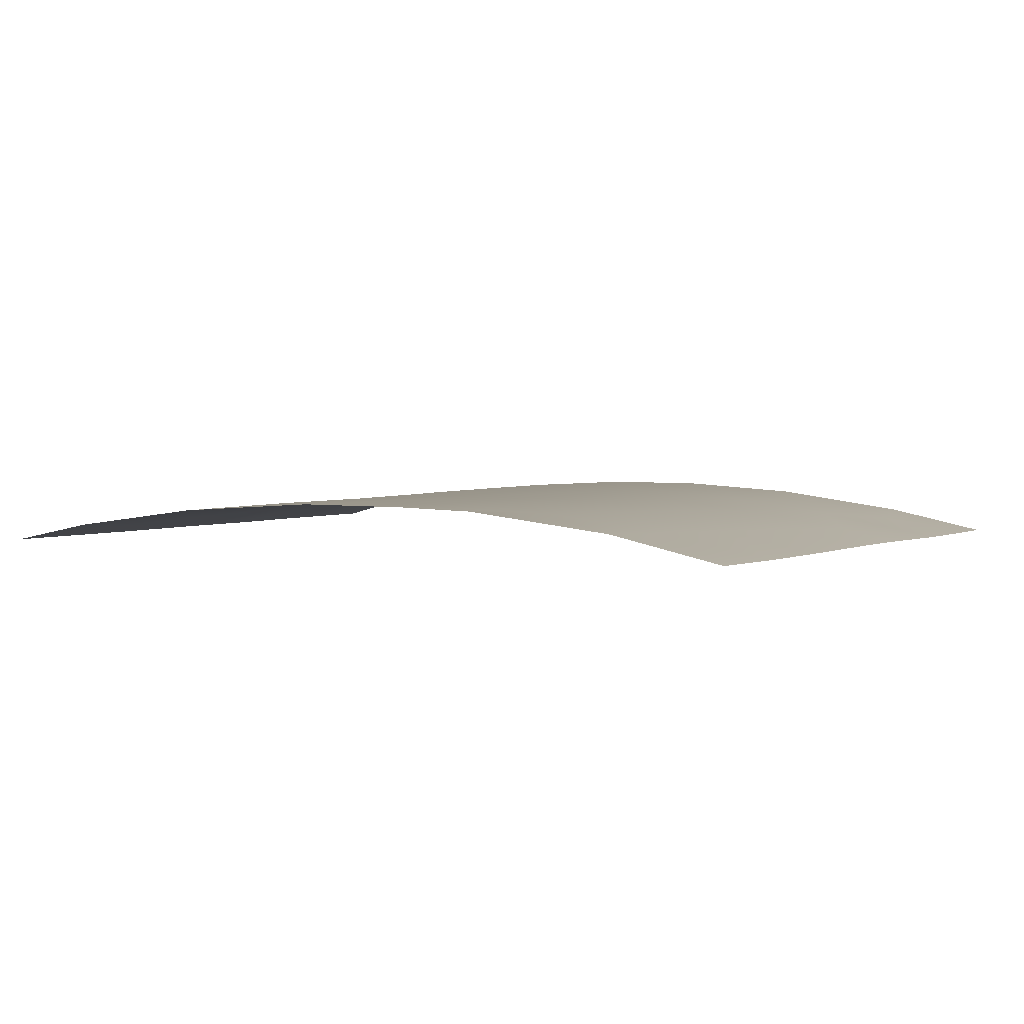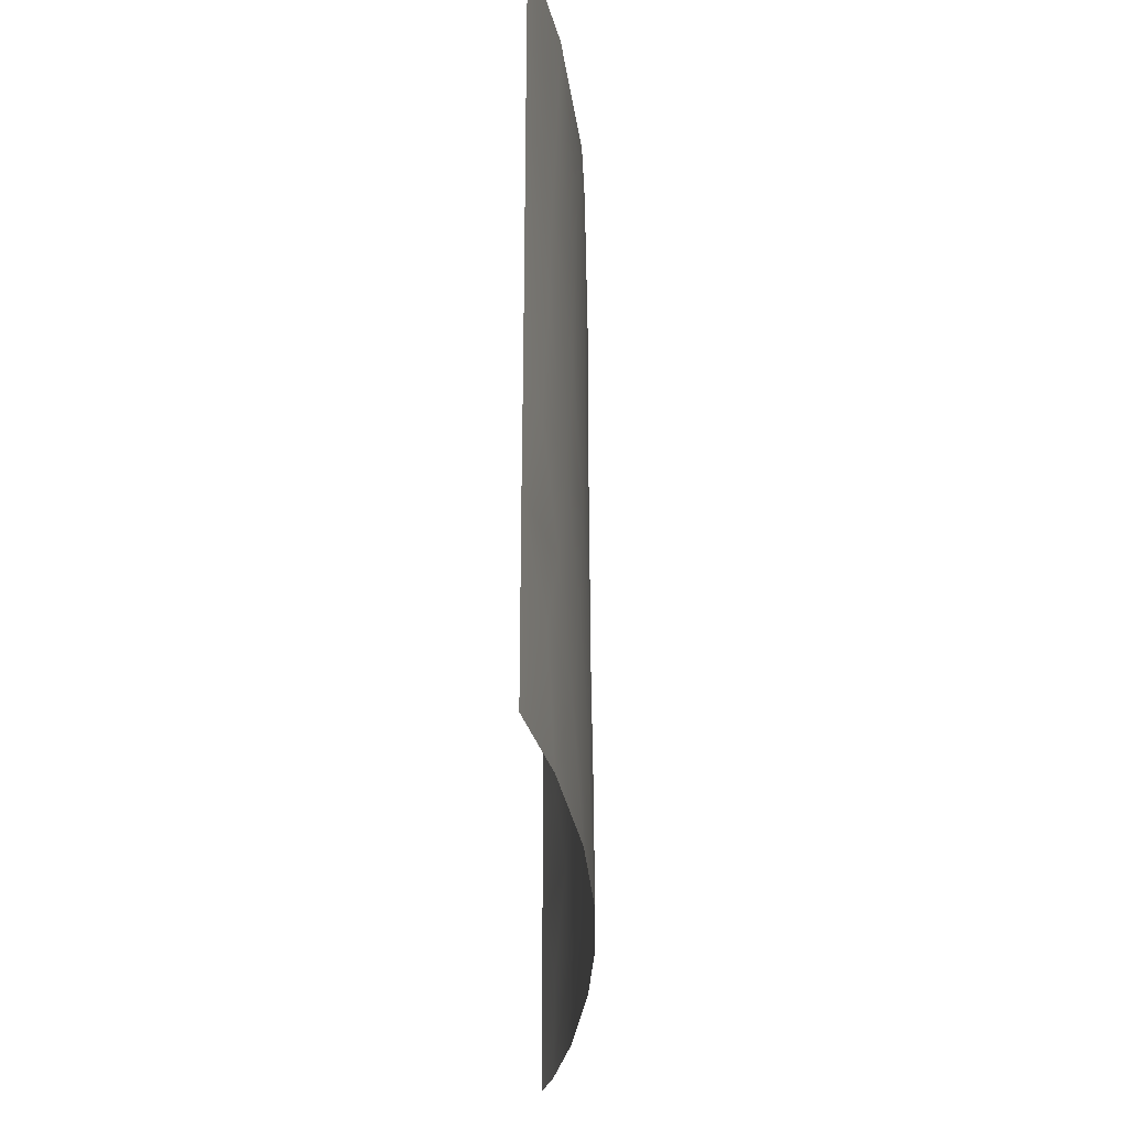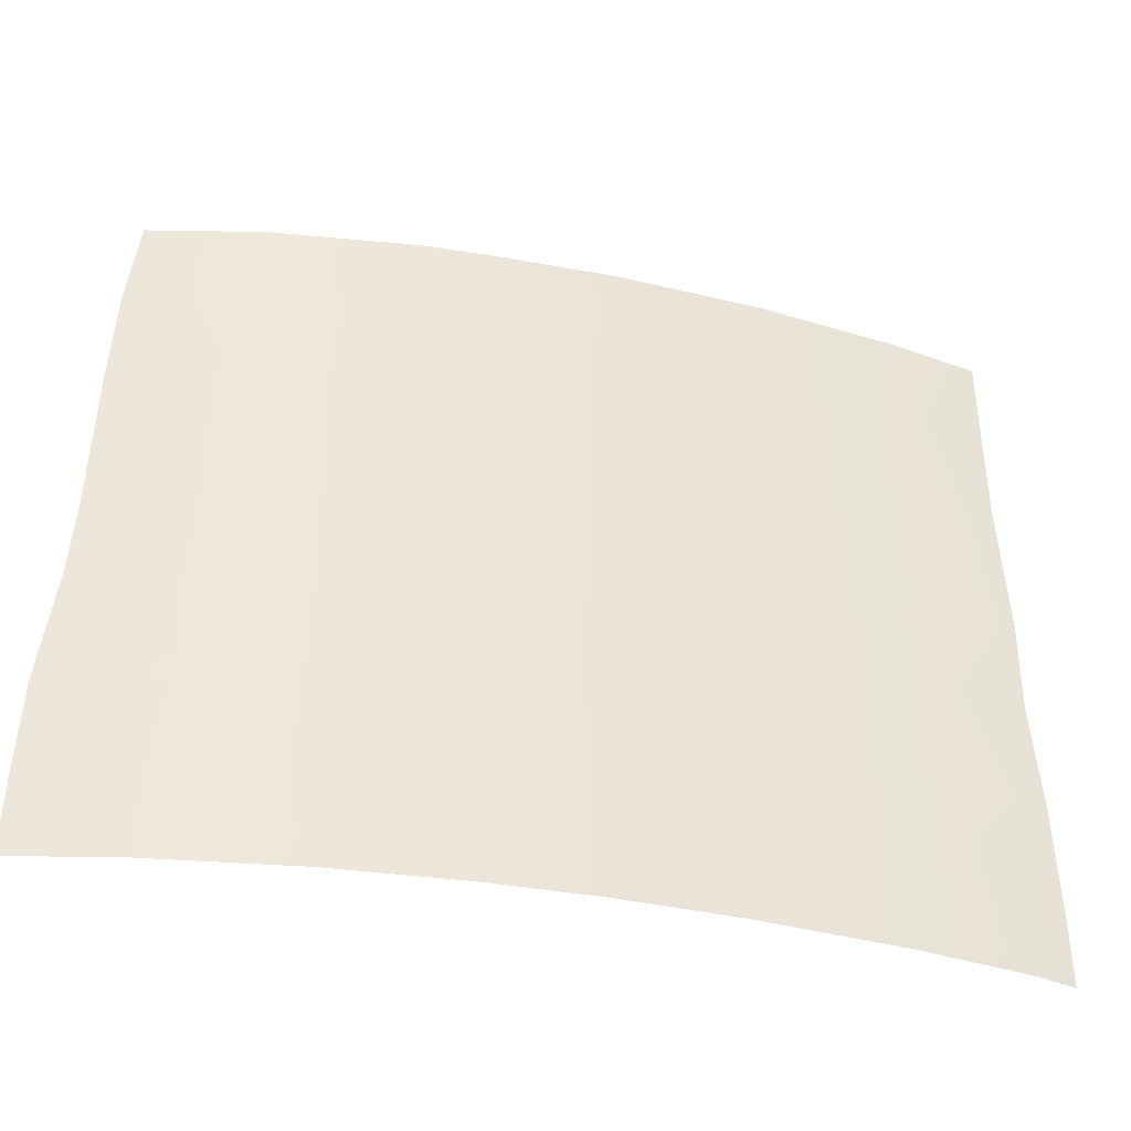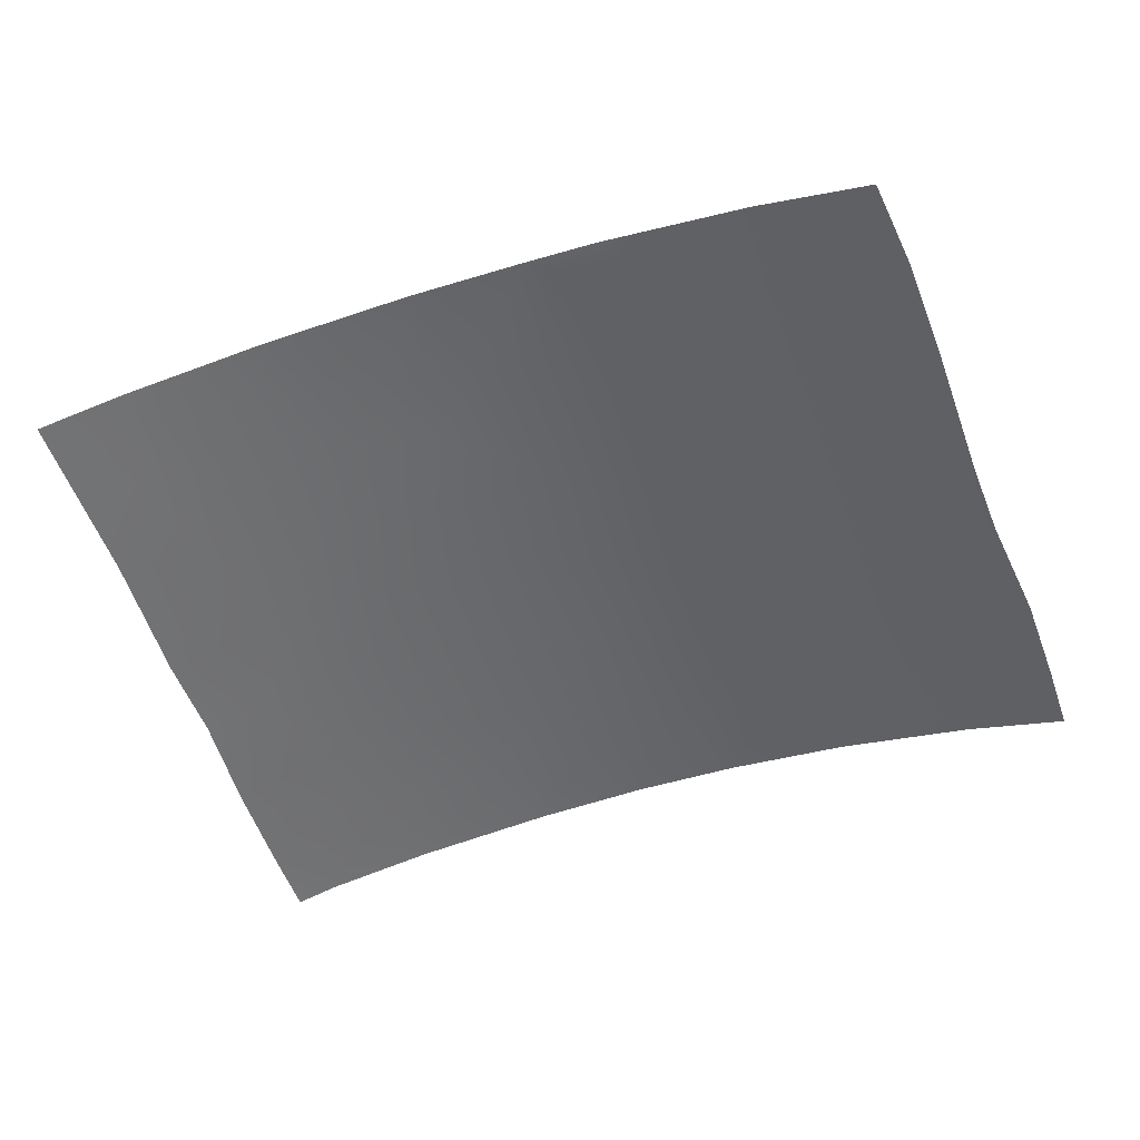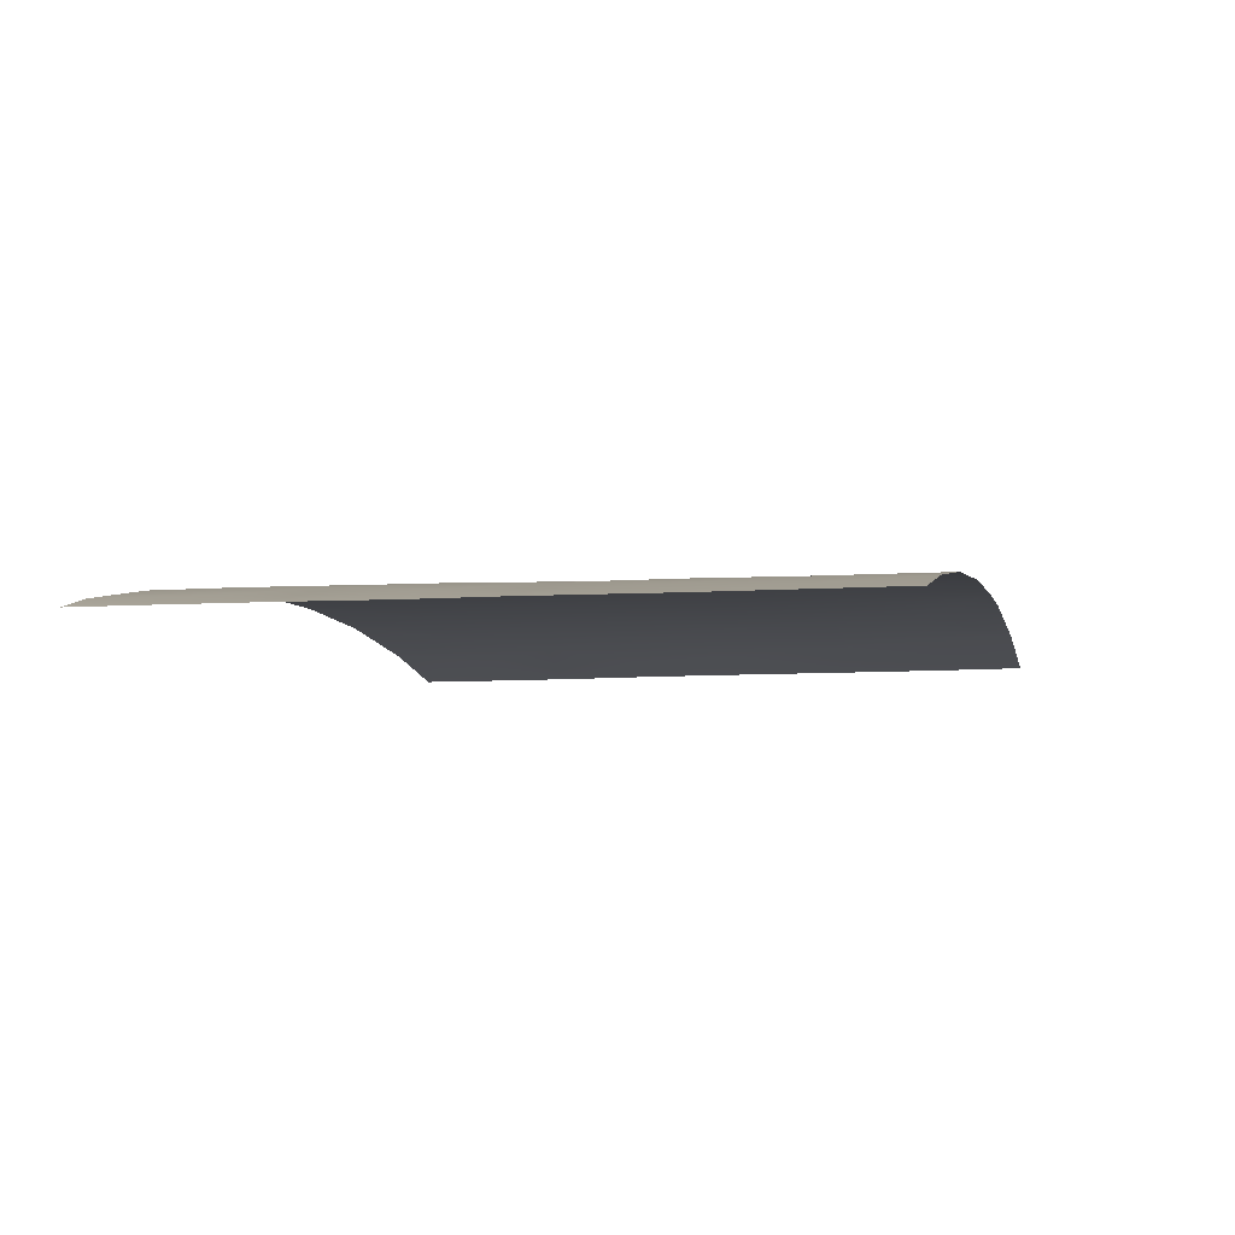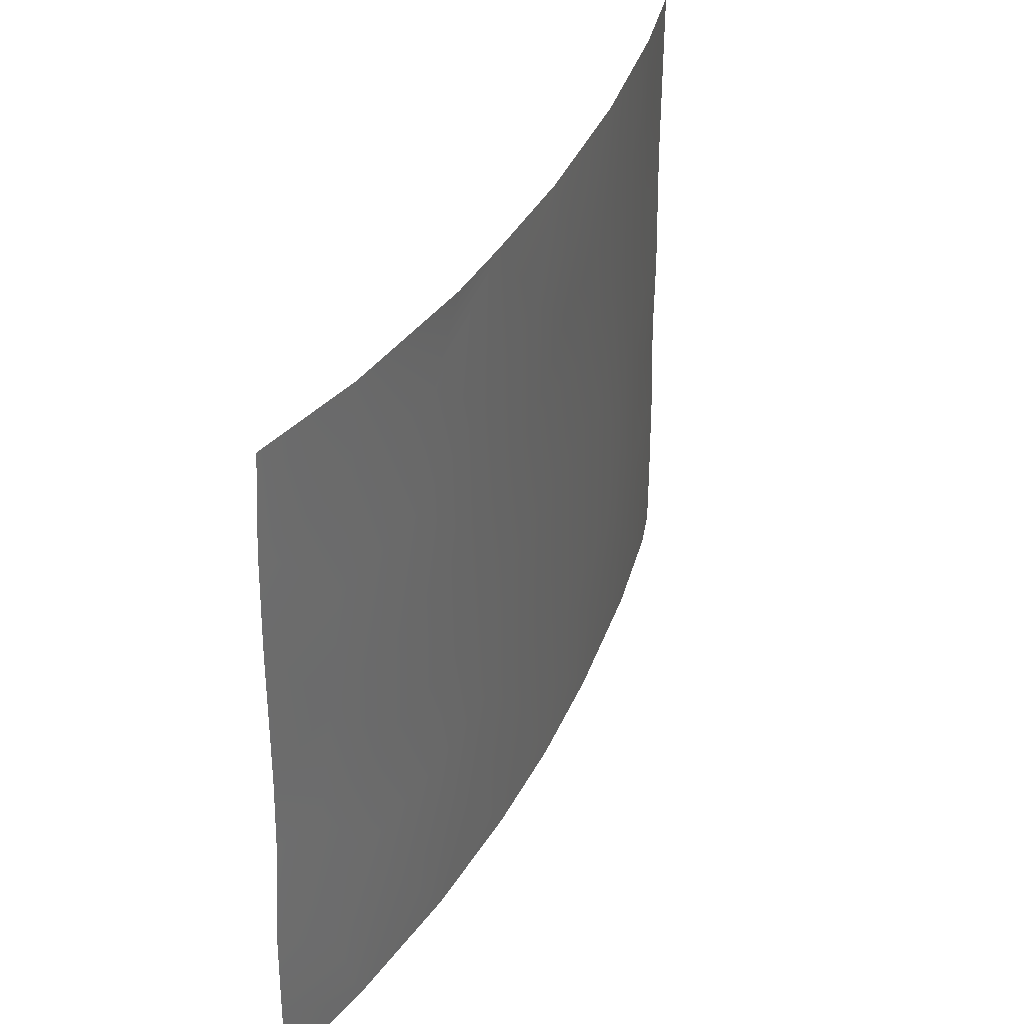
<metadata>
{"format":"obj","ext":"obj","renderer":"f3d","projection":"perspective","resolution":1024,"background":"white","views":[{"elev":2.6,"azim":-151.4,"up":"+Z"},{"elev":-27.9,"azim":-89.5,"up":"+Y"},{"elev":-38.0,"azim":-13.7,"up":"+Y"},{"elev":-51.9,"azim":-161.5,"up":"+Z"},{"elev":-5.6,"azim":104.6,"up":"+Z"},{"elev":39.1,"azim":-65.2,"up":"+Y"}]}
</metadata>
<code>
v -5.252 -50 92.39
v -7.024 -50 92
v -1.541 -42.68 92.77
v -6.703 -45.16 92
v -5.715 -45.28 92.22
v -1.047 -40.48 92.78
v 3.879 -48.65 92.73
v 8.223 -45.09 92
v -3.054 -41.2 92.63
v -6.471 -39.55 92
v 2.266 -47.35 92.82
v -0.2672 -44.28 92.83
v -1.765 -38 92.74
v -6.286 -38 92
v 8.104 -38 92
v 1.786 -43.9 92.82
v 5.784 -50 92.52
v 7.687 -50 92.2
v 1.228 -50 92.89
v -4.822 -46.84 92.42
v -4.95 -41.36 92.34
v 8.362 -46.94 92
v 8.427 -50 92
v 5.498 -39.88 92.47
v -6.94 -47.09 92
v 0.7631 -39.73 92.83
v 0.6686 -42 92.82
v 4.354 -46.99 92.67
v 8.244 -43.53 92
v 8.114 -41.11 92
v 1.506 -38 92.8
v -3.53 -43.06 92.61
v 3.924 -43.68 92.68
v 2.88 -42.18 92.75
v 6.285 -46.76 92.42
v -3.959 -48.41 92.59
v -2.844 -50 92.73
v 0.2382 -48.21 92.88
v -0.6595 -50 92.87
v -4.324 -38 92.44
v 6.524 -38 92.32
v -1.067 -46.45 92.84
v -6.621 -43.8 92
v 7.286 -48.18 92.24
v 5.068 -45.19 92.58
v 2.977 -45.48 92.77
v 2.355 -39.4 92.77
v -6.557 -41.26 92
v -2.952 -46.7 92.69
v 4.843 -41.91 92.57
v 3.659 -40.4 92.69
v 8.108 -39.53 92
v 7.127 -39.61 92.19
v 2.091 -48.87 92.84
v 3.258 -50 92.78
v 8.418 -48.78 92
v 4.082 -38 92.64
v -2.215 -44.72 92.74
v -5.322 -43.31 92.29
v 6.651 -41.59 92.31
v 2.067 -40.8 92.78
v -4.55 -39.59 92.39
v -0.452 -38 92.78
v 0.879 -45.94 92.85
v -7.006 -48.74 92
v -5.653 -48.23 92.29
v 7.069 -45.14 92.26
v 5.851 -48.45 92.51
v 5.996 -43.54 92.43
v -4.091 -44.97 92.52
v -2.49 -39.29 92.67
v -1.93 -48.43 92.8
f 72 37 36
f 28 68 7
f 46 16 33
f 20 49 36
f 23 18 56
f 4 43 5
f 50 24 60
f 61 47 51
f 20 36 66
f 11 28 7
f 29 8 67
f 30 29 60
f 31 57 47
f 27 12 3
f 3 6 27
f 8 22 67
f 35 67 22
f 35 68 28
f 36 37 1
f 40 62 14
f 21 10 62
f 14 62 10
f 15 53 41
f 22 44 35
f 69 45 33
f 55 7 17
f 7 68 17
f 38 19 39
f 27 16 12
f 26 47 61
f 16 64 12
f 10 21 48
f 33 16 34
f 60 69 50
f 50 69 33
f 24 51 57
f 57 51 47
f 27 34 16
f 49 42 72
f 15 52 53
f 52 30 53
f 7 55 54
f 55 19 54
f 72 42 38
f 22 56 44
f 57 41 24
f 51 50 34
f 34 50 33
f 28 11 46
f 11 7 54
f 26 61 27
f 26 27 6
f 58 3 12
f 42 49 58
f 58 49 70
f 54 38 11
f 43 59 5
f 25 4 5
f 50 51 24
f 3 9 6
f 2 65 1
f 61 34 27
f 21 62 9
f 41 53 24
f 34 61 51
f 46 45 28
f 67 45 69
f 60 24 53
f 60 53 30
f 45 35 28
f 45 46 33
f 42 64 38
f 12 42 58
f 64 42 12
f 64 16 46
f 64 46 11
f 25 66 65
f 65 66 1
f 70 20 5
f 38 64 11
f 32 58 70
f 59 32 70
f 66 36 1
f 17 68 18
f 47 26 31
f 62 40 71
f 68 44 18
f 71 13 63
f 21 59 48
f 18 44 56
f 69 60 29
f 59 43 48
f 26 63 31
f 6 9 71
f 67 35 45
f 29 67 69
f 19 38 54
f 21 9 32
f 32 9 3
f 21 32 59
f 44 68 35
f 59 70 5
f 58 32 3
f 71 40 13
f 71 9 62
f 20 66 25
f 37 72 39
f 5 20 25
f 6 71 63
f 6 63 26
f 36 49 72
f 72 38 39
f 49 20 70

</code>
